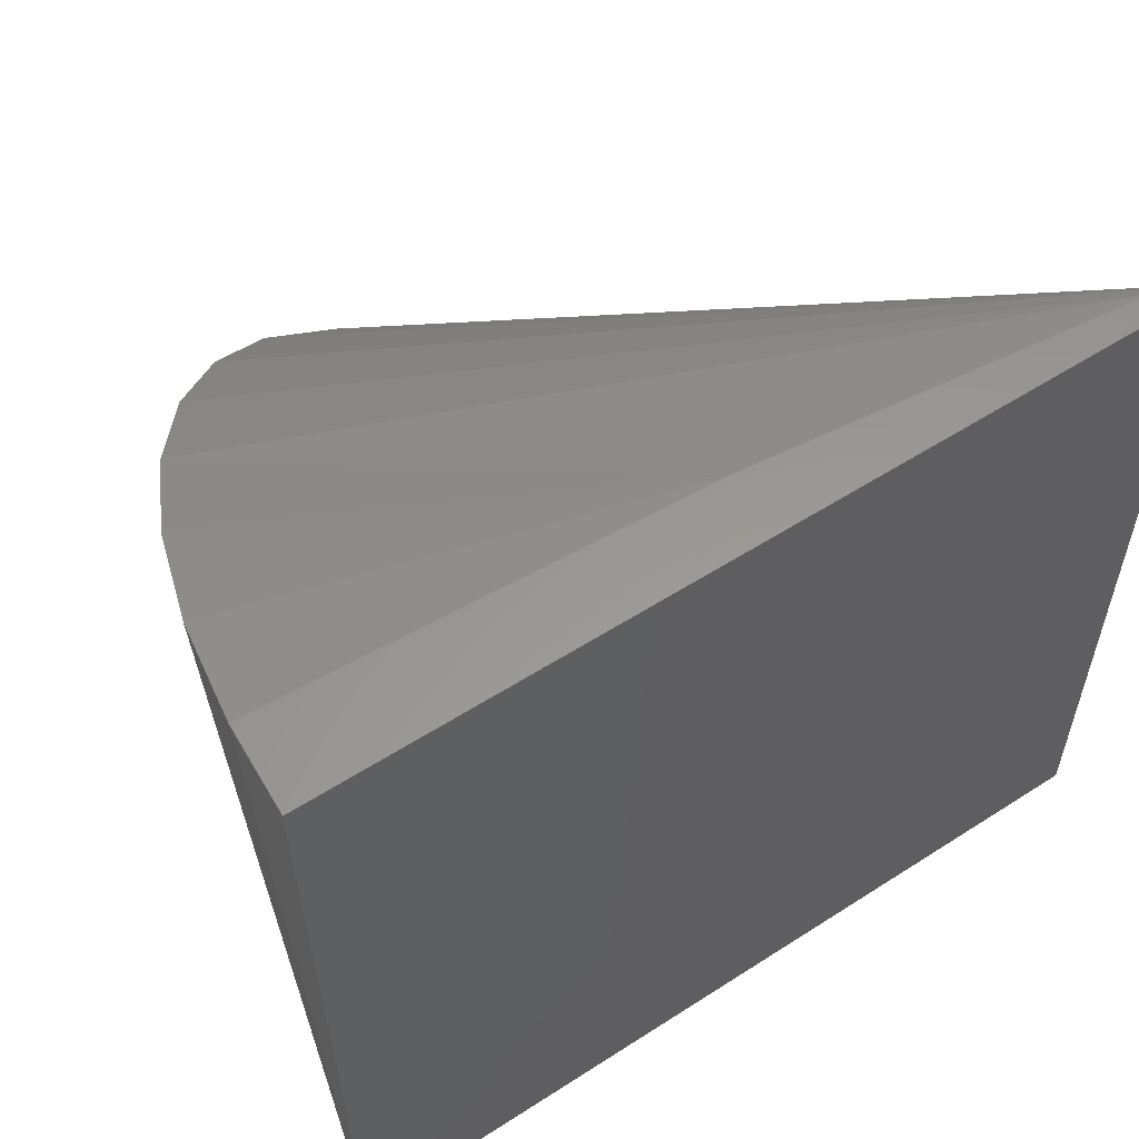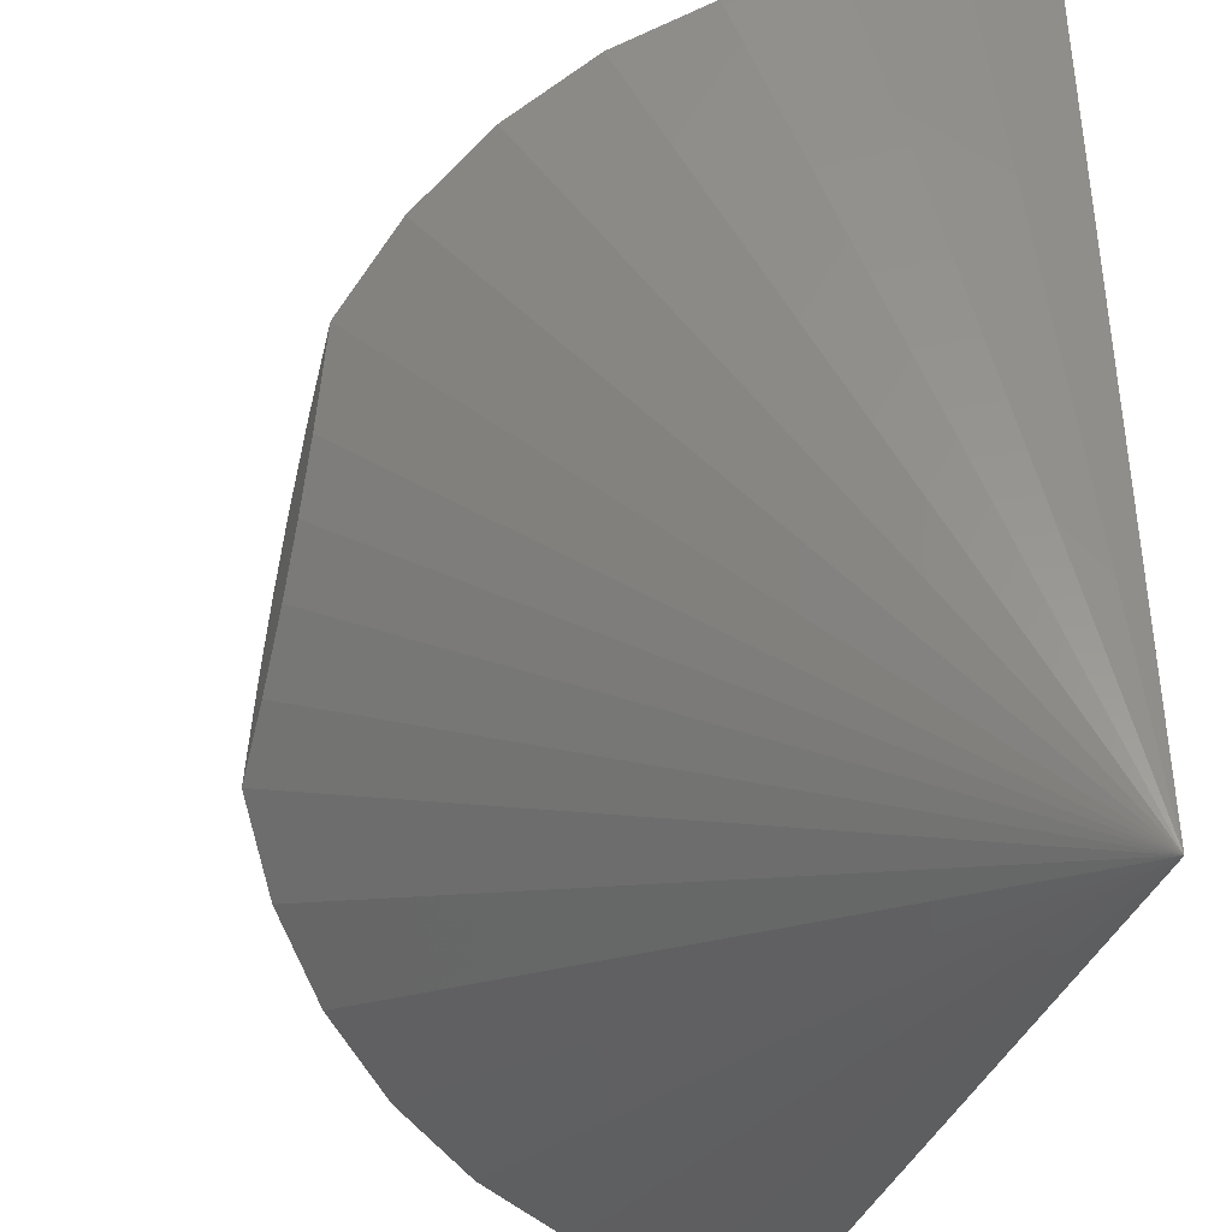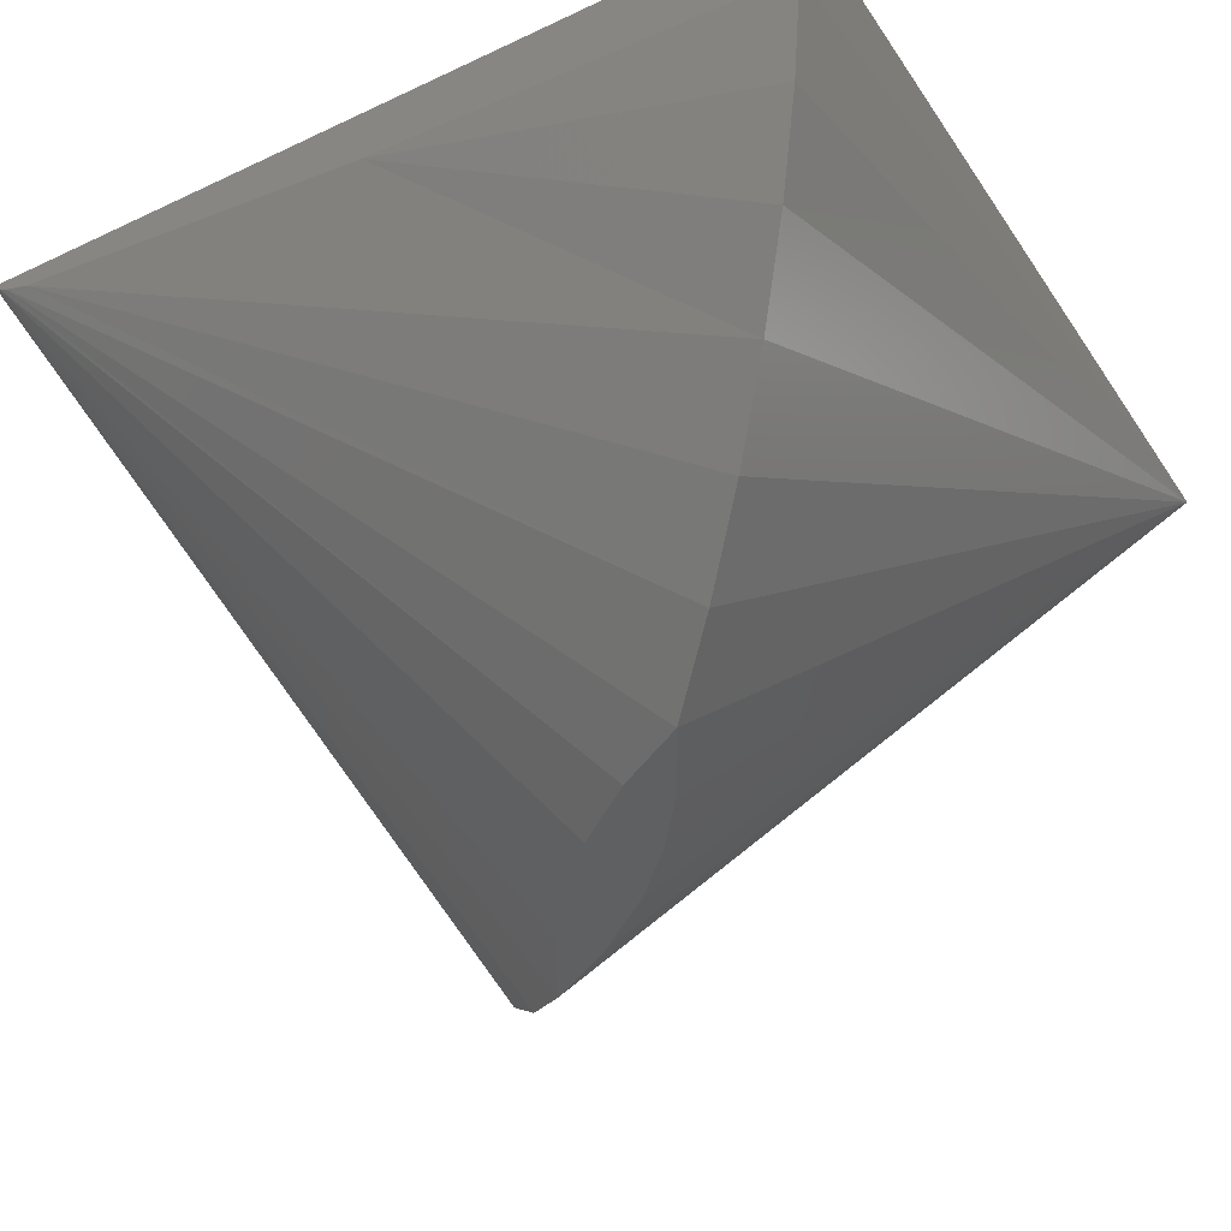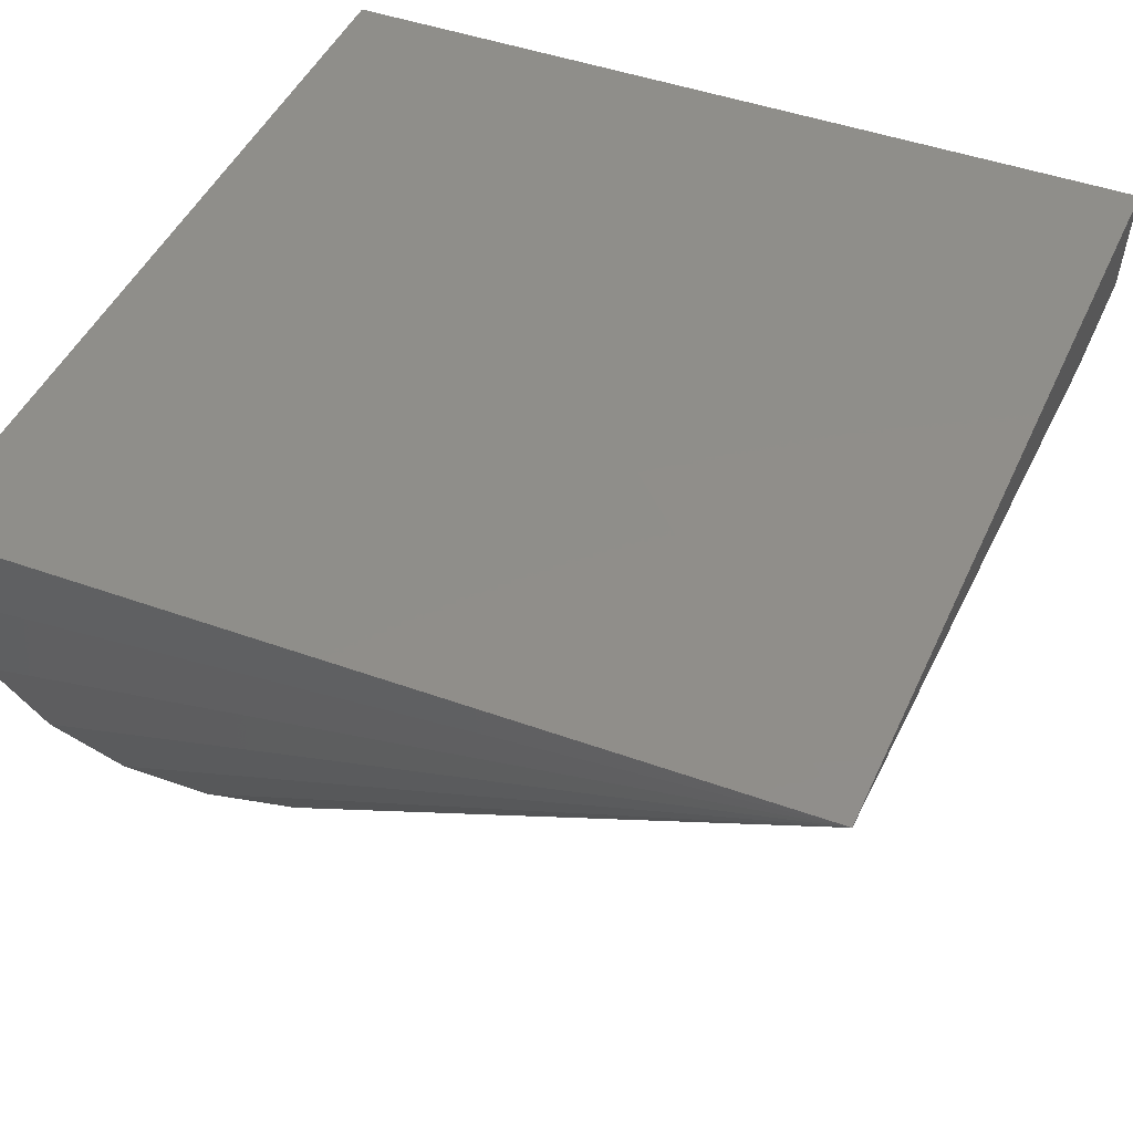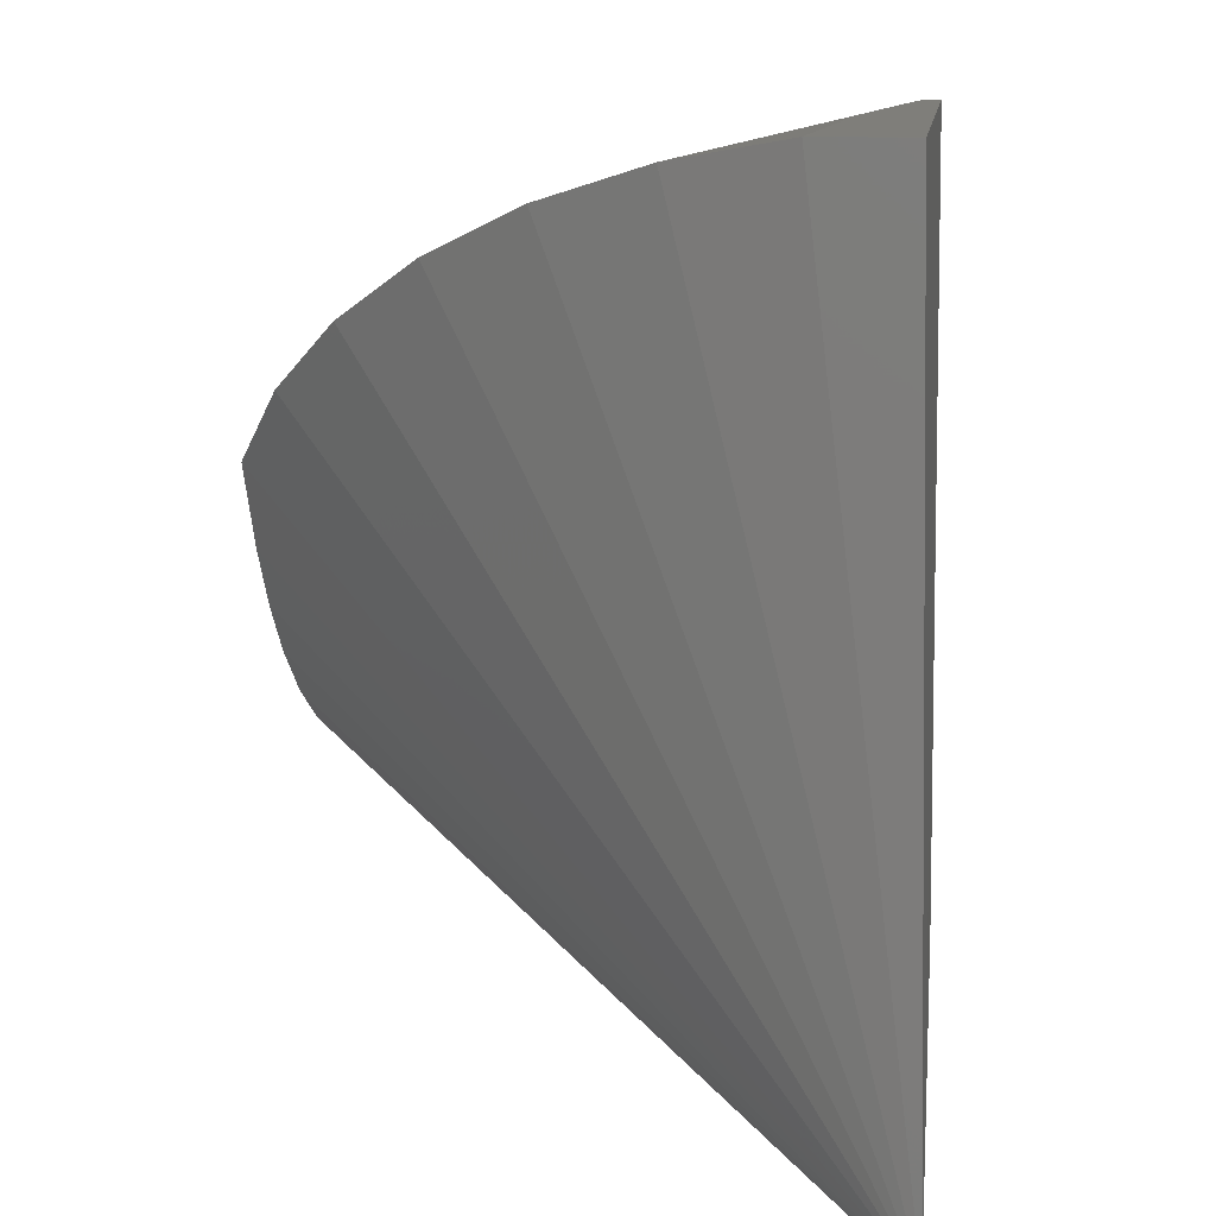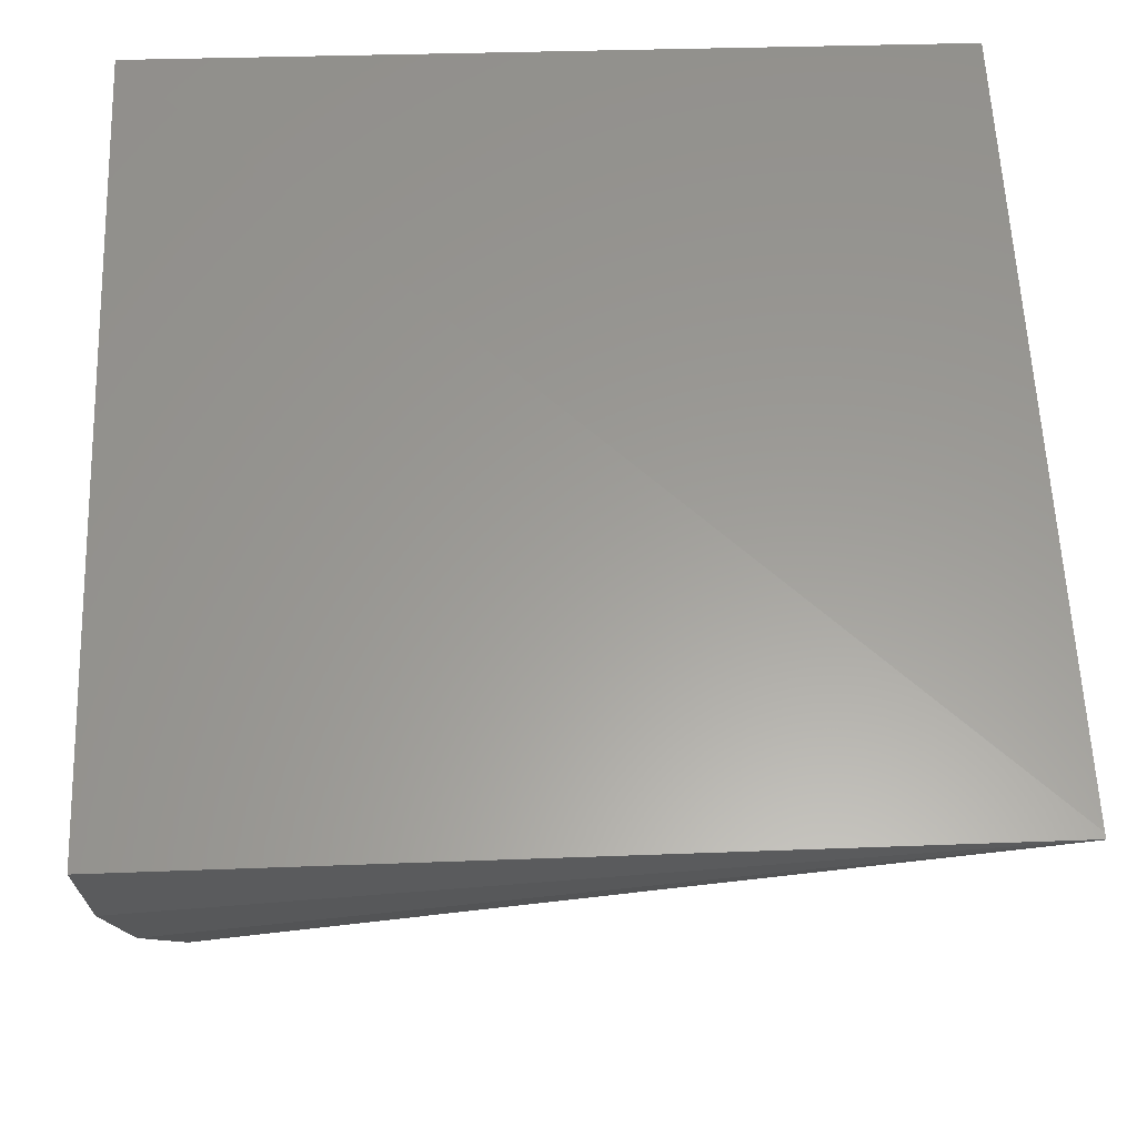
<metadata>
{"format":"stl","ext":"stl","renderer":"f3d","projection":"perspective","resolution":1024,"background":"white","views":[{"elev":59.0,"azim":145.9,"up":"+Z"},{"elev":-34.3,"azim":73.4,"up":"+Z"},{"elev":-40.8,"azim":30.5,"up":"+Y"},{"elev":45.2,"azim":113.5,"up":"+Y"},{"elev":11.5,"azim":96.0,"up":"+Z"},{"elev":61.0,"azim":-92.3,"up":"+Y"}]}
</metadata>
<code>
# stl→obj: 33 verts, 62 faces
v 0.625 -0.25 0.375
v 0.75 -2.168e-17 0.125
v 0.6552 -0.2305 0.4052
v 0.6041 -0.25 0.3392
v 0.5 -0.25 0.25
v 0.5329 -0.25 0.2689
v 0.4698 -0.2305 0.2198
v 0.4424 -0.2037 0.1924
v 0.4189 -0.1704 0.1689
v 0.3998 -0.1319 0.1498
v 0.3859 -0.08915 0.1359
v 0.3776 -0.04363 0.1276
v 0.375 0.003267 0.125
v 0.585 -0.25 0.3144
v 0.5628 -0.25 0.2919
v 0.7499 -0.006488 0.4974
v 0.7474 -0.04427 0.4974
v 0.739 -0.08966 0.489
v 0.725 -0.1322 0.475
v 0.706 -0.1707 0.456
v 0.6825 -0.2038 0.4325
v 0.3769 -0.003152 0.4974
v 0.5209 -0.25 0.2858
v 0.3821 -0.006097 0.4974
v 0.5921 -0.25 0.3561
v 0.5599 -0.0312 0.4974
v 0.393 -0.009741 0.4974
v 0.3786 -0.004351 0.4974
v 0.5622 -0.25 0.3331
v 0.54 -0.25 0.3106
v 0.3753 -0.00135 0.4974
v 0.375 2.293e-05 0.4974
v 0.3776 -6.437e-19 0.4974
f 1 2 3
f 1 4 2
f 5 2 6
f 5 7 2
f 2 7 8
f 2 8 9
f 2 9 10
f 2 10 11
f 2 11 12
f 2 12 13
f 2 4 14
f 2 14 15
f 2 15 6
f 2 16 17
f 2 17 18
f 2 18 19
f 2 19 20
f 2 20 21
f 2 21 3
f 5 22 7
f 5 23 22
f 1 24 25
f 1 3 24
f 26 19 18
f 27 24 3
f 27 3 21
f 28 29 25
f 28 25 24
f 28 22 30
f 28 30 29
f 22 31 7
f 31 9 8
f 31 8 7
f 31 10 9
f 17 26 18
f 22 23 30
f 32 13 12
f 32 12 11
f 32 11 10
f 32 10 31
f 19 26 20
f 20 26 27
f 20 27 21
f 16 2 33
f 13 33 2
f 13 32 33
f 16 26 17
f 16 27 26
f 32 31 22
f 22 28 24
f 33 32 22
f 33 22 24
f 33 24 27
f 33 27 16
f 1 25 4
f 25 29 4
f 5 6 23
f 4 29 14
f 14 29 30
f 14 30 15
f 15 30 23
f 15 23 6

</code>
